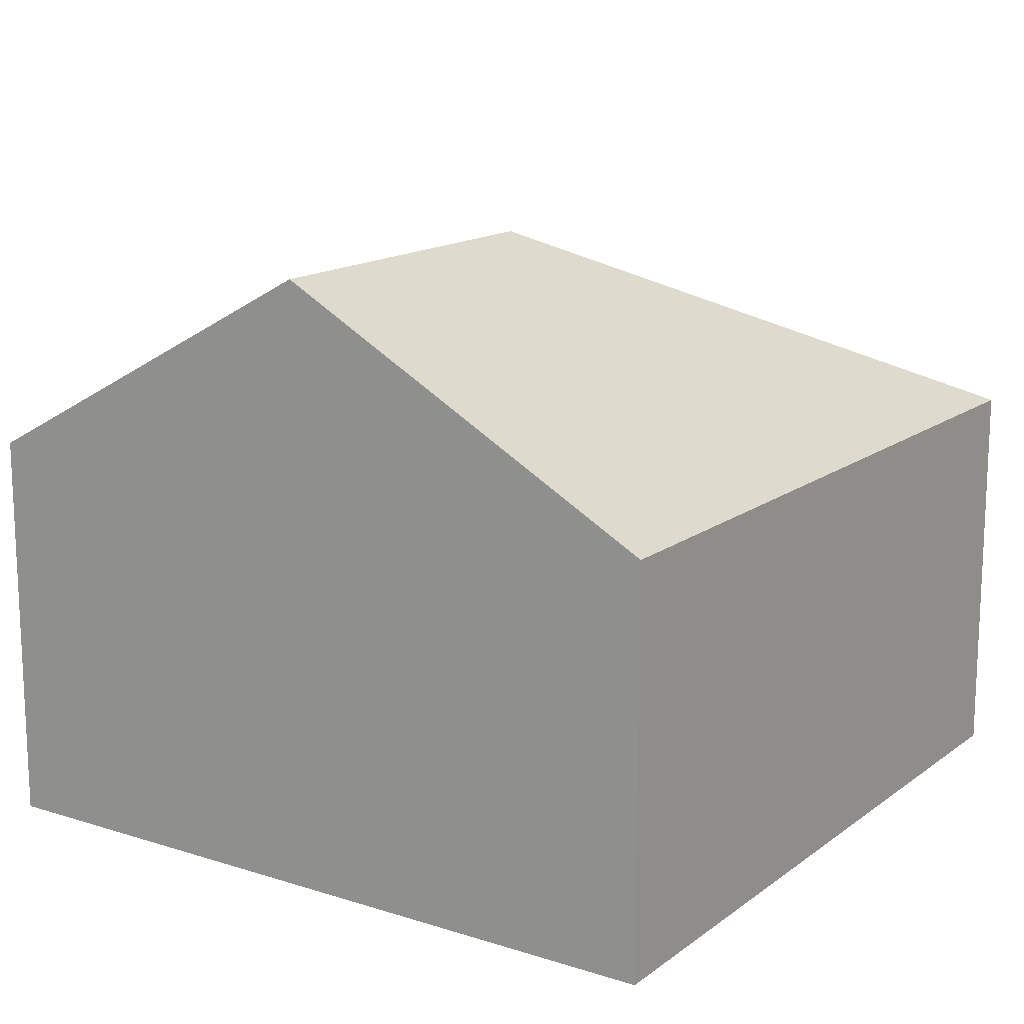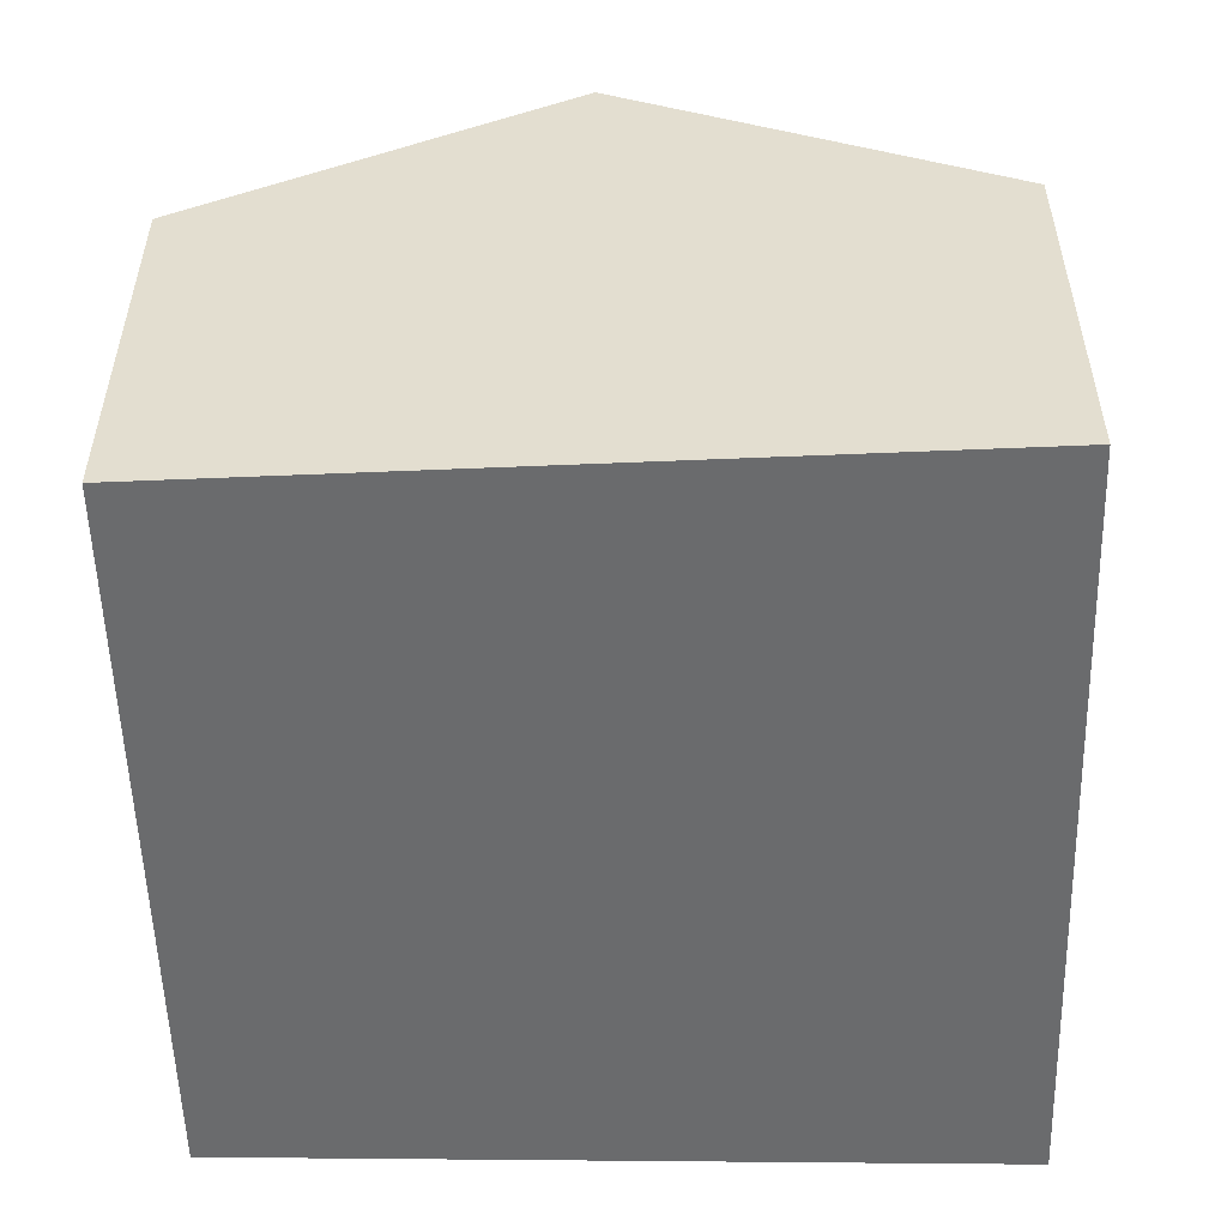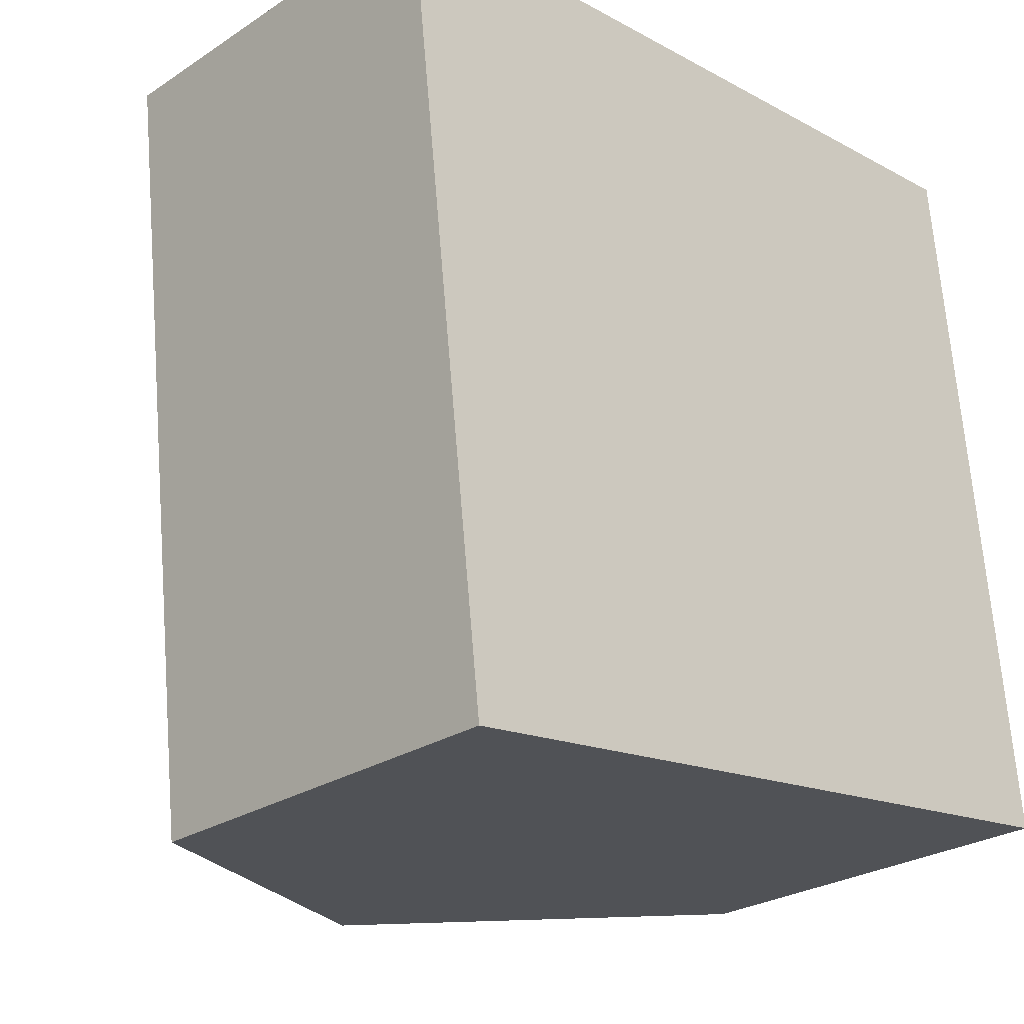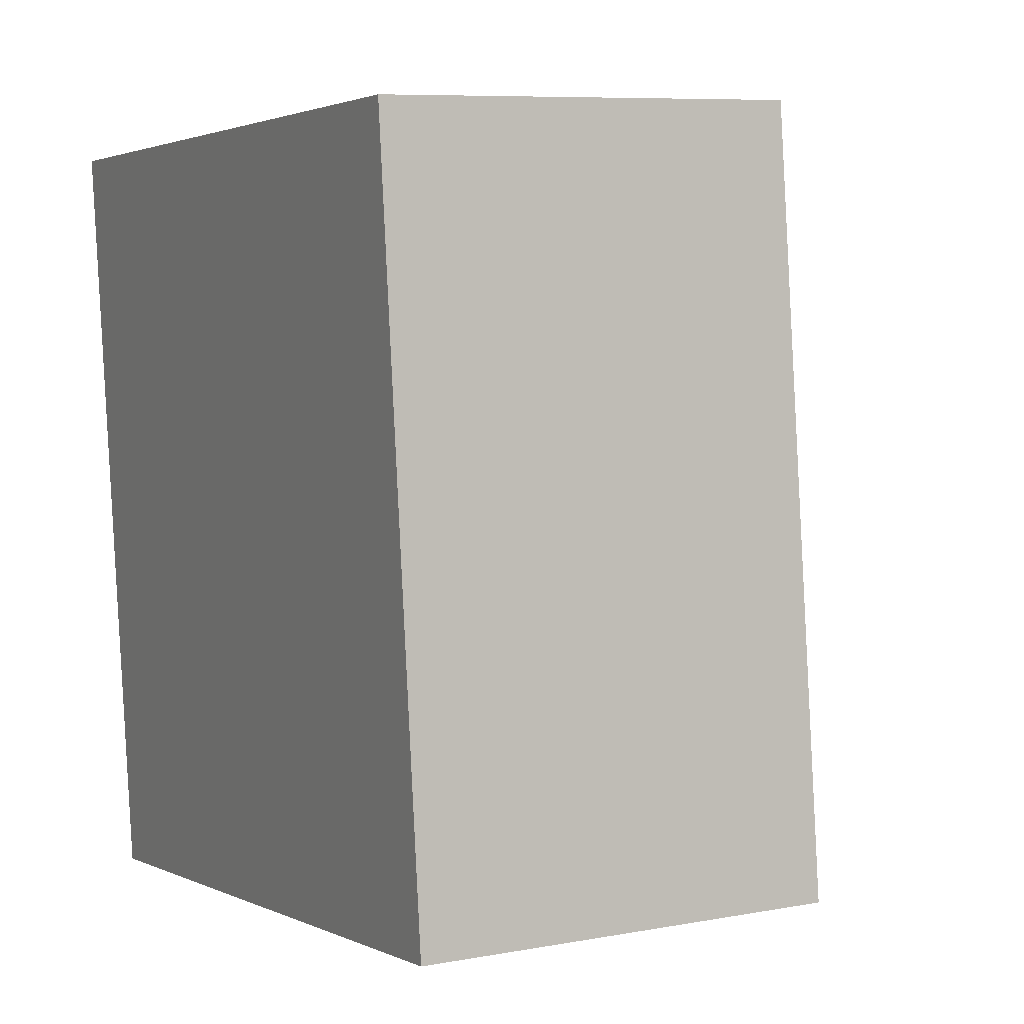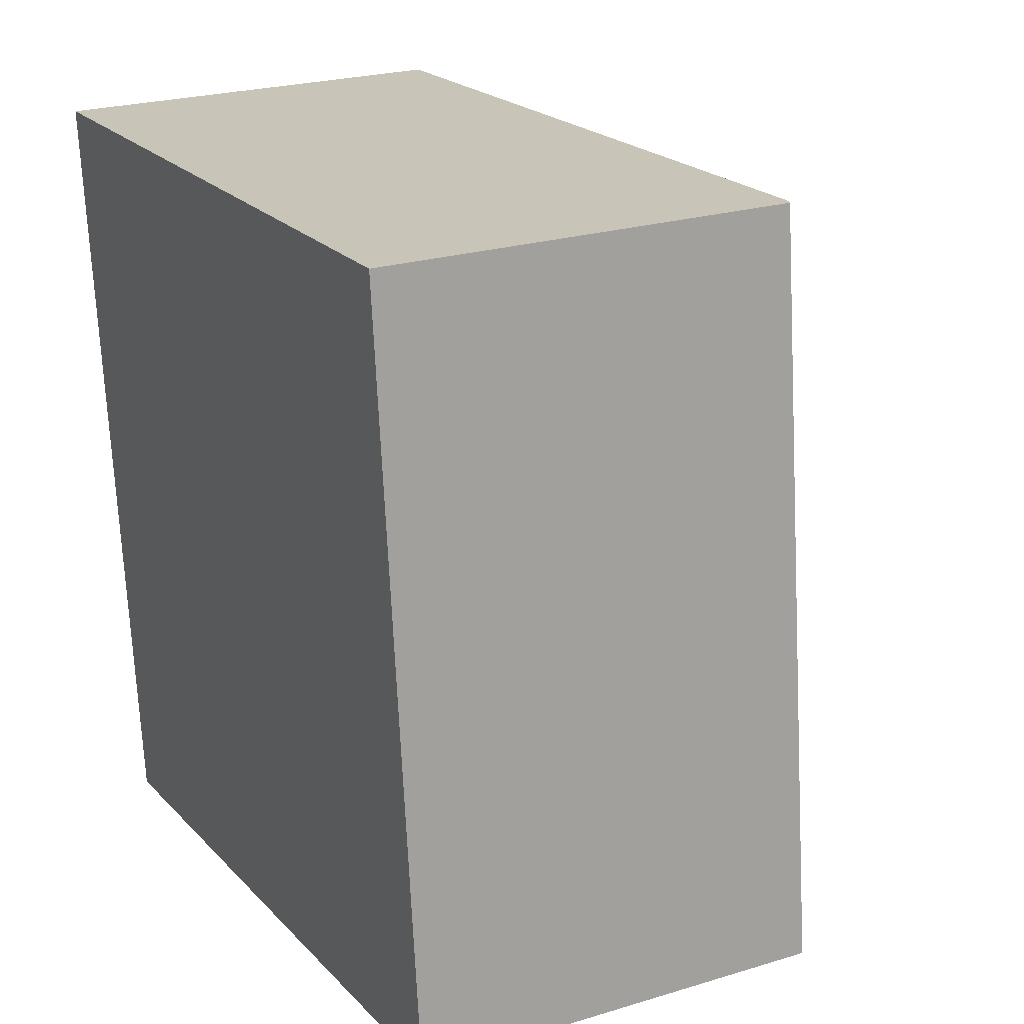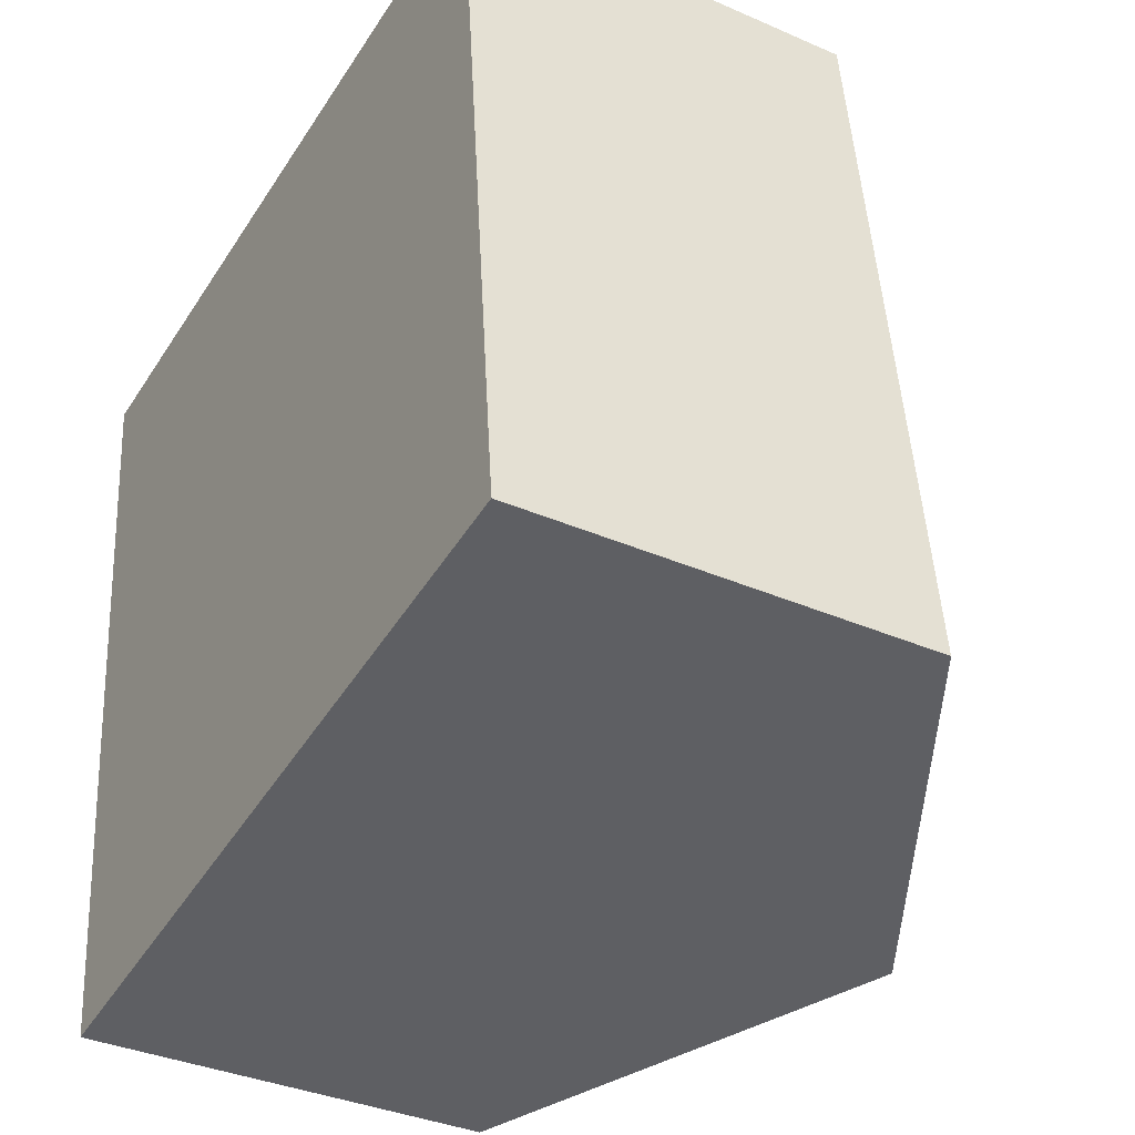
<metadata>
{"format":"obj","ext":"obj","renderer":"f3d","projection":"perspective","resolution":1024,"background":"white","views":[{"elev":15.0,"azim":-153.1,"up":"+Y"},{"elev":-53.2,"azim":175.3,"up":"+Y"},{"elev":-26.3,"azim":-44.3,"up":"+Z"},{"elev":7.9,"azim":62.7,"up":"+Z"},{"elev":24.0,"azim":63.1,"up":"+Z"},{"elev":-36.0,"azim":60.2,"up":"+Z"}]}
</metadata>
<code>
v  2.22 3.168 -1.844
v  3.981 2.084 0.277
v  4.008 2.07 0.279
v  0 2.084 1.276e-16
v  4.399 2.095 -3.507
v  2.442 3.168 -3.757
v  0.464 2.084 -4.01
v  0.464 2.455e-16 -4.01
v  0 0 0
v  3.981 -1.696e-17 0.277
v  4.008 -1.708e-17 0.279
v  4.399 2.147e-16 -3.507
v  2.442 2.301e-16 -3.757
g defaultobject
f 1 2 3
f 1 4 2
f 5 1 3
f 1 5 6
f 4 6 7
f 6 4 1
f 8 4 7
f 4 8 9
f 9 2 4
f 2 9 10
f 2 10 3
f 3 10 11
f 3 12 5
f 12 3 11
f 6 8 7
f 8 6 5
f 8 5 13
f 13 5 12
f 10 12 11
f 12 10 9
f 12 9 13
f 13 9 8

</code>
